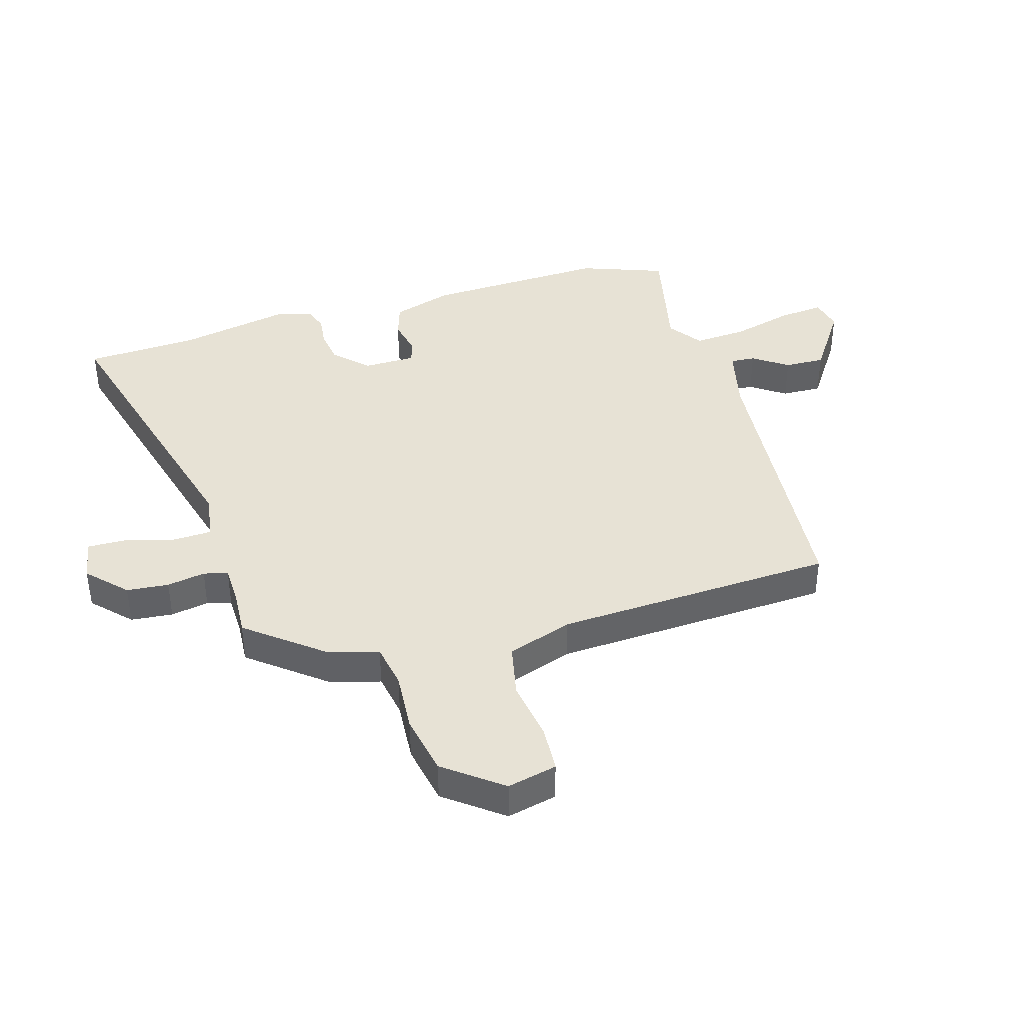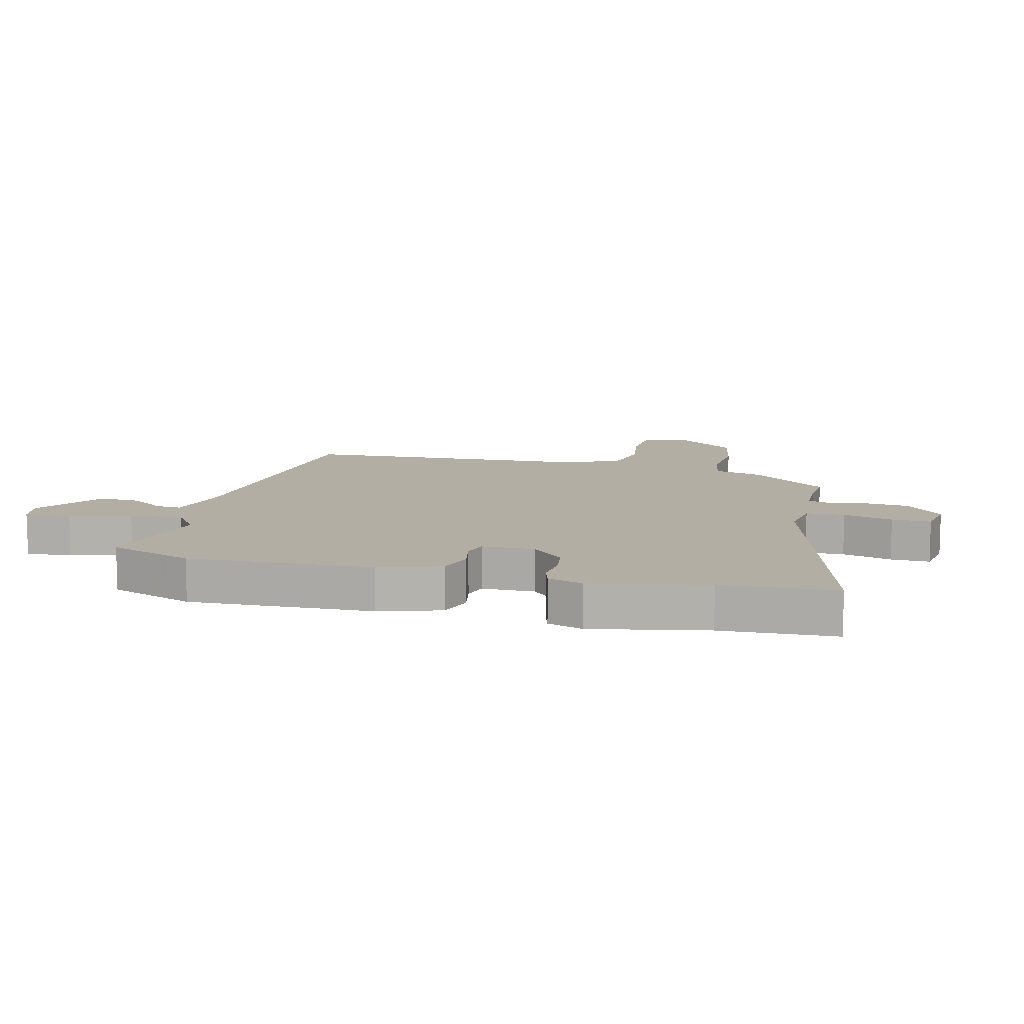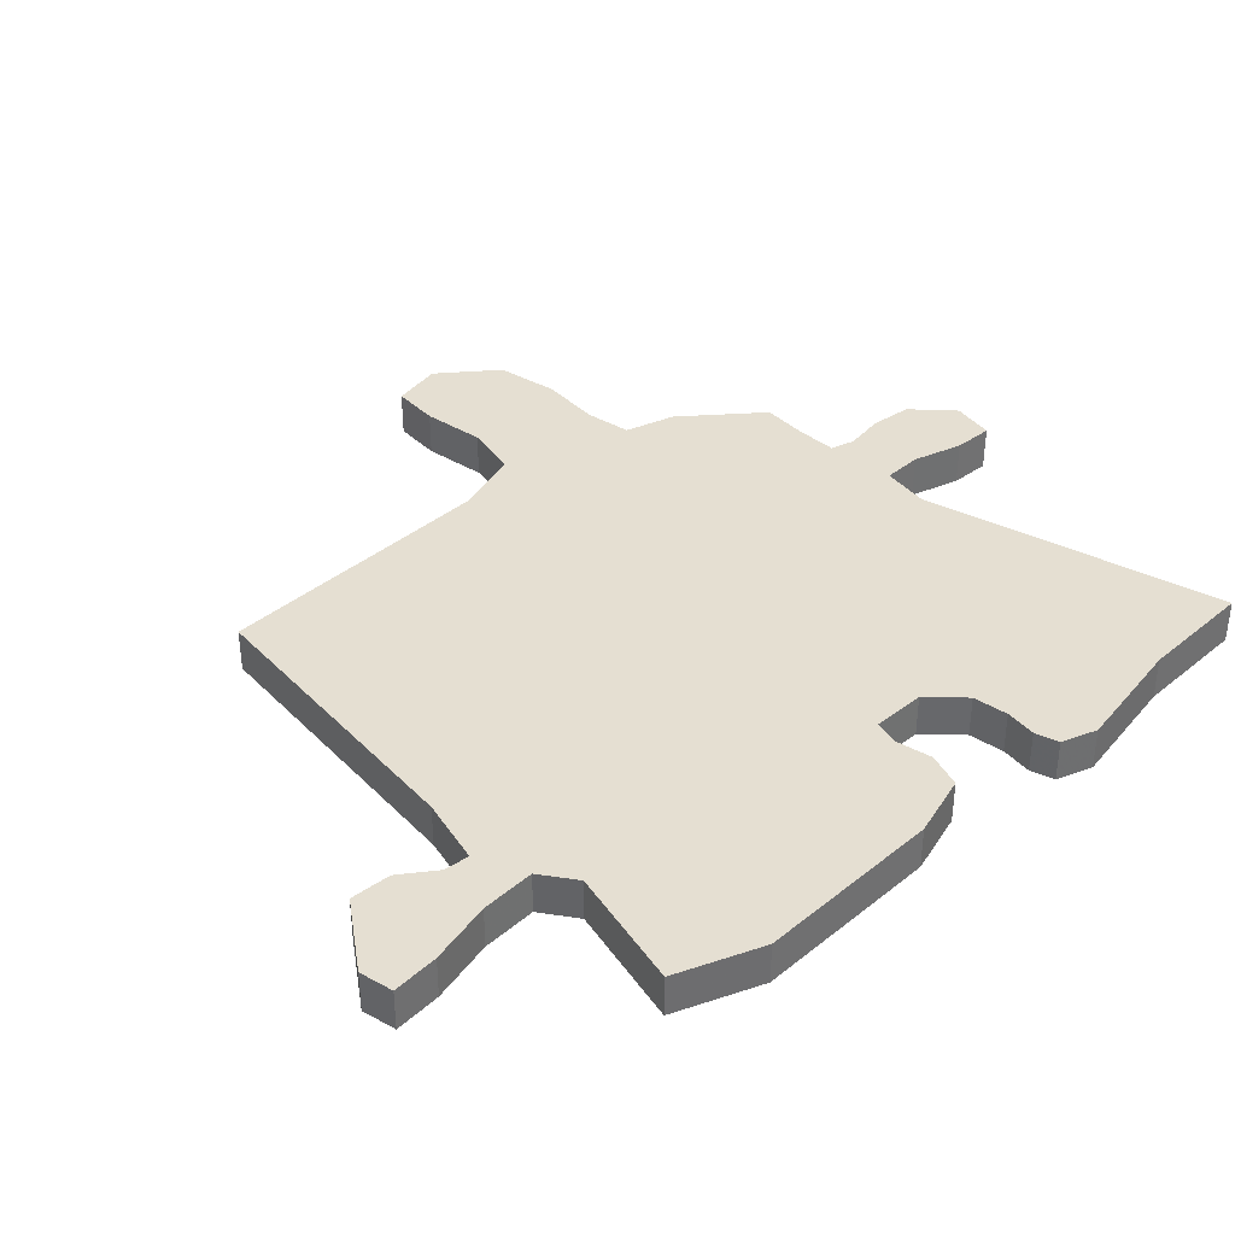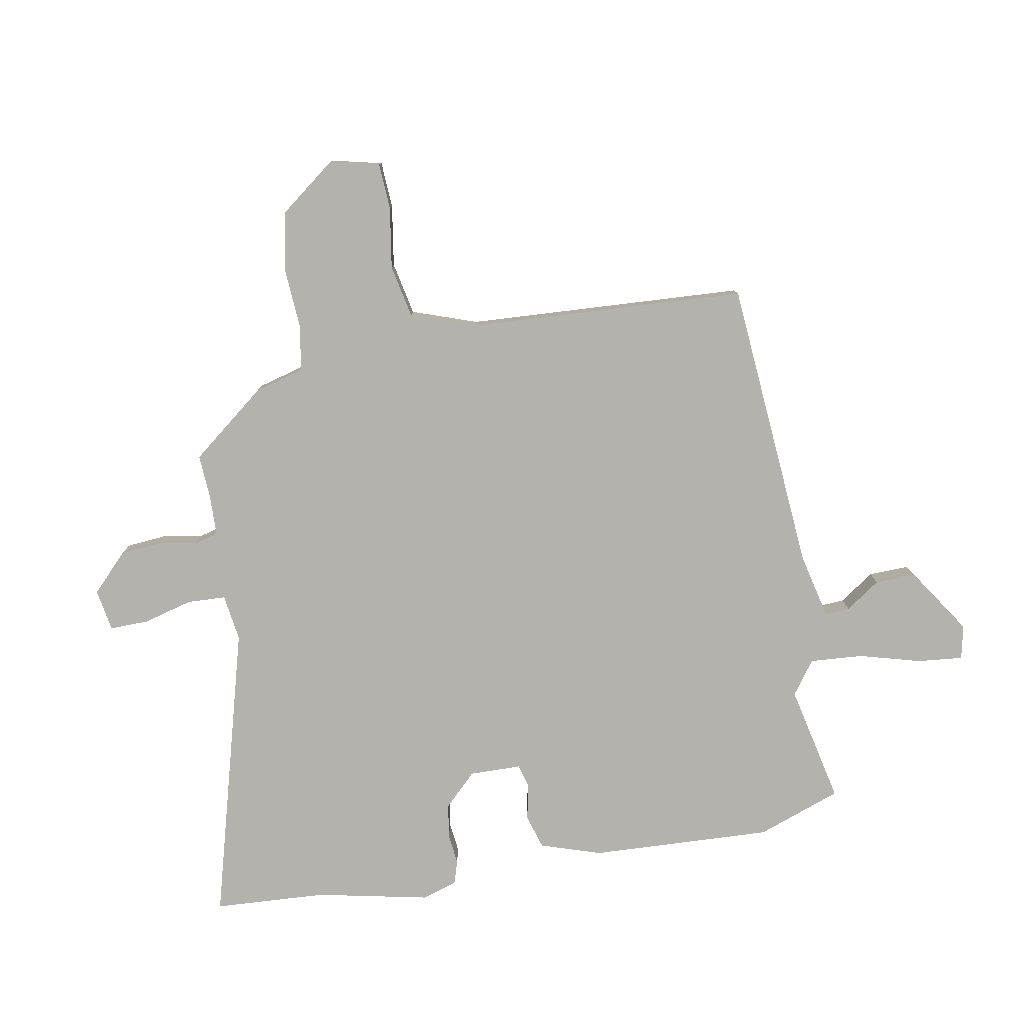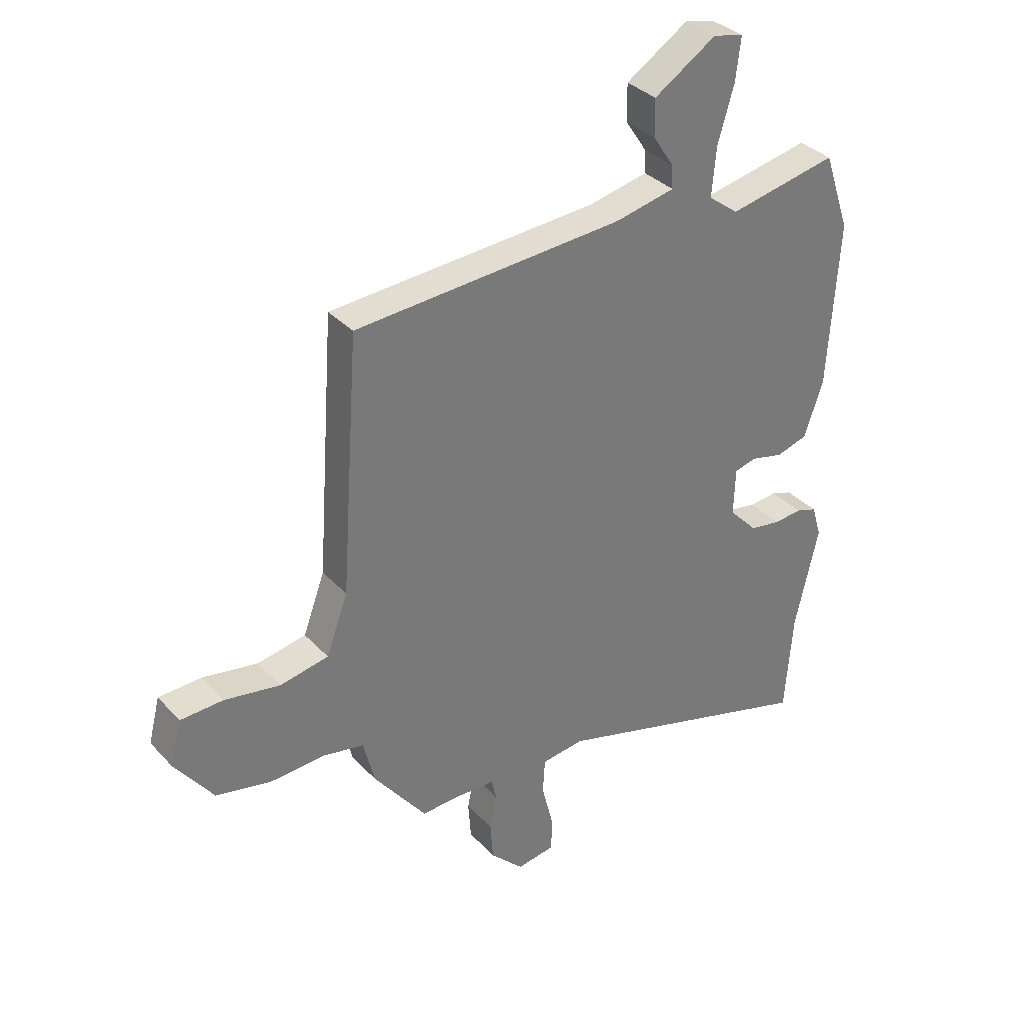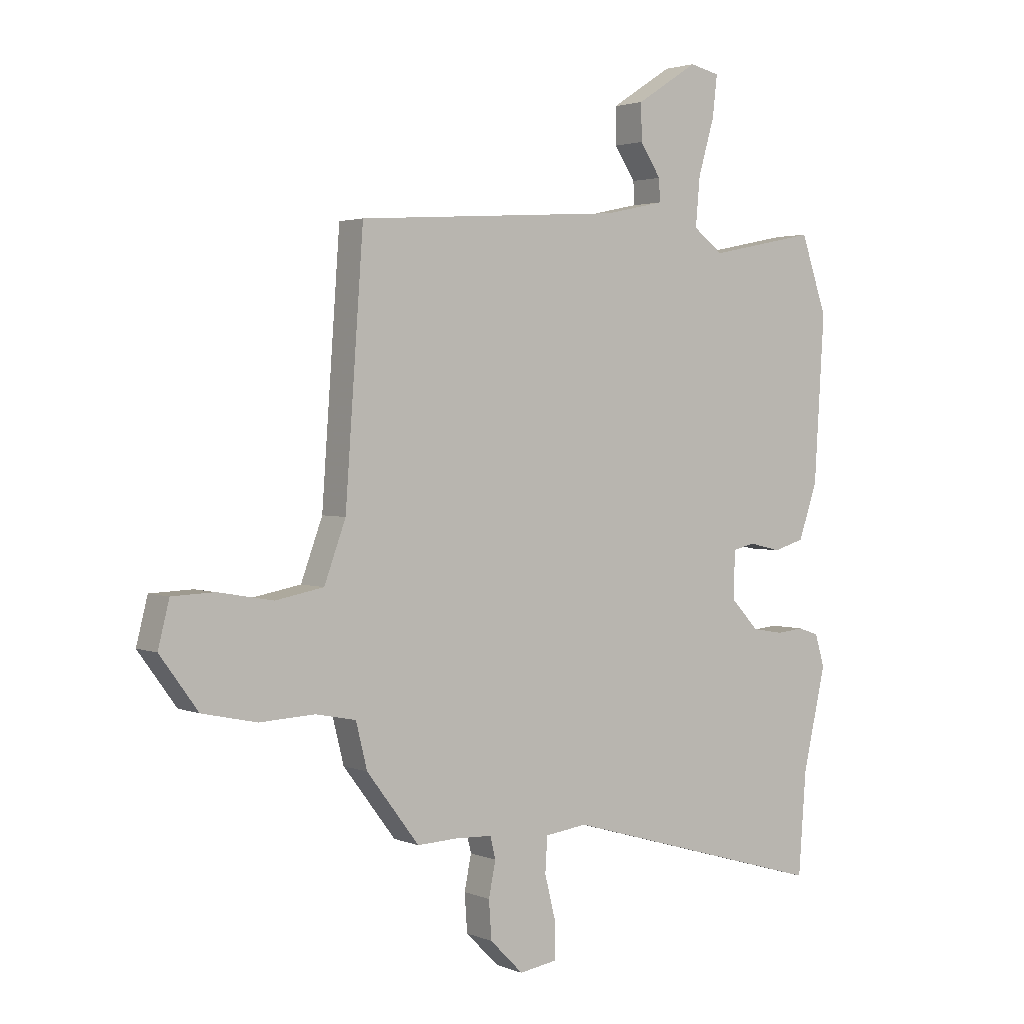
<metadata>
{"format":"obj","ext":"obj","renderer":"f3d","projection":"perspective","resolution":1024,"background":"white","views":[{"elev":40.1,"azim":-105.2,"up":"+Y"},{"elev":11.0,"azim":105.5,"up":"+Y"},{"elev":37.5,"azim":48.0,"up":"+Y"},{"elev":-79.5,"azim":-78.9,"up":"+Y"},{"elev":34.3,"azim":-35.8,"up":"+Z"},{"elev":2.5,"azim":-36.3,"up":"+Z"}]}
</metadata>
<code>
v -0.455 0.07 0.505
v 0.042 0.07 0.537
v 0.153 0.07 0.561
v 0.151 0.07 0.603
v 0.112 0.07 0.662
v 0.111 0.07 0.73
v 0.226 0.07 0.804
v 0.282 0.07 0.791
v 0.273 0.07 0.714
v 0.243 0.07 0.611
v 0.235 0.07 0.521
v 0.291 0.07 0.479
v 0.493 0.07 0.52
v 0.542 0.07 0.377
v 0.523 0.07 0.069
v 0.488 0.07 -0.033
v 0.43 0.07 -0.05
v 0.37 0.07 -0.036
v 0.329 0.07 -0.046
v 0.326 0.07 -0.134
v 0.379 0.07 -0.19
v 0.437 0.07 -0.2
v 0.489 0.07 -0.195
v 0.528 0.07 -0.208
v 0.546 0.07 -0.268
v 0.503 0.07 -0.459
v 0.489 0.07 -0.649
v -0.011 0.07 -0.503
v -0.09 0.07 -0.513
v -0.094 0.07 -0.578
v -0.073 0.07 -0.662
v -0.073 0.07 -0.728
v -0.144 0.07 -0.739
v -0.206 0.07 -0.677
v -0.211 0.07 -0.606
v -0.198 0.07 -0.542
v -0.208 0.07 -0.501
v -0.279 0.07 -0.498
v -0.352 0.07 -0.501
v -0.45 0.07 -0.372
v -0.471 0.07 -0.288
v -0.546 0.07 -0.273
v -0.649 0.07 -0.278
v -0.751 0.07 -0.256
v -0.822 0.07 -0.159
v -0.801 0.07 -0.076
v -0.722 0.07 -0.073
v -0.619 0.07 -0.091
v -0.529 0.07 -0.074
v -0.489 0.07 0.035
v -0.455 0 0.505
v 0.042 0 0.537
v 0.153 0 0.561
v 0.151 0 0.603
v 0.112 0 0.662
v 0.111 0 0.73
v 0.226 0 0.804
v 0.282 0 0.791
v 0.273 0 0.714
v 0.243 0 0.611
v 0.235 0 0.521
v 0.291 0 0.479
v 0.493 0 0.52
v 0.542 0 0.377
v 0.523 0 0.069
v 0.488 0 -0.033
v 0.43 0 -0.05
v 0.37 0 -0.036
v 0.329 0 -0.046
v 0.326 0 -0.134
v 0.379 0 -0.19
v 0.437 0 -0.2
v 0.489 0 -0.195
v 0.528 0 -0.208
v 0.546 0 -0.268
v 0.503 0 -0.459
v 0.489 0 -0.649
v -0.011 0 -0.503
v -0.09 0 -0.513
v -0.094 0 -0.578
v -0.073 0 -0.662
v -0.073 0 -0.728
v -0.144 0 -0.739
v -0.206 0 -0.677
v -0.211 0 -0.606
v -0.198 0 -0.542
v -0.208 0 -0.501
v -0.279 0 -0.498
v -0.352 0 -0.501
v -0.45 0 -0.372
v -0.471 0 -0.288
v -0.546 0 -0.273
v -0.649 0 -0.278
v -0.751 0 -0.256
v -0.822 0 -0.159
v -0.801 0 -0.076
v -0.722 0 -0.073
v -0.619 0 -0.091
v -0.529 0 -0.074
v -0.489 0 0.035
f 46 47 48
f 45 46 48
f 44 45 48
f 43 44 48
f 42 43 48
f 41 42 48 49
f 38 39 40 41
f 41 49 50
f 38 41 50
f 37 38 50
f 34 35 36
f 33 34 36
f 32 33 36
f 31 32 36
f 30 31 36
f 29 30 36 37
f 50 1 2
f 37 50 2
f 29 37 2
f 28 29 2
f 24 25 26
f 23 24 26
f 22 23 26
f 26 27 28
f 22 26 28
f 21 22 28
f 16 17 18
f 15 16 18
f 14 15 18
f 13 14 18
f 12 13 18
f 11 12 18 19
f 8 9 10
f 7 8 10
f 6 7 10
f 5 6 10
f 4 5 10
f 3 4 10 11
f 11 19 20
f 3 11 20
f 2 3 20
f 20 21 28
f 2 20 28
f 98 97 96
f 98 96 95
f 98 95 94
f 98 94 93
f 98 93 92
f 99 98 92 91
f 91 90 89 88
f 100 99 91
f 100 91 88
f 100 88 87
f 86 85 84
f 86 84 83
f 86 83 82
f 86 82 81
f 86 81 80
f 87 86 80 79
f 52 51 100
f 52 100 87
f 52 87 79
f 52 79 78
f 76 75 74
f 76 74 73
f 76 73 72
f 78 77 76
f 78 76 72
f 78 72 71
f 68 67 66
f 68 66 65
f 68 65 64
f 68 64 63
f 68 63 62
f 69 68 62 61
f 60 59 58
f 60 58 57
f 60 57 56
f 60 56 55
f 60 55 54
f 61 60 54 53
f 70 69 61
f 70 61 53
f 70 53 52
f 78 71 70
f 78 70 52
f 1 51 52 2
f 2 52 53 3
f 3 53 54 4
f 4 54 55 5
f 5 55 56 6
f 6 56 57 7
f 7 57 58 8
f 8 58 59 9
f 9 59 60 10
f 10 60 61 11
f 11 61 62 12
f 12 62 63 13
f 13 63 64 14
f 14 64 65 15
f 15 65 66 16
f 16 66 67 17
f 17 67 68 18
f 18 68 69 19
f 19 69 70 20
f 20 70 71 21
f 21 71 72 22
f 22 72 73 23
f 23 73 74 24
f 24 74 75 25
f 25 75 76 26
f 26 76 77 27
f 27 77 78 28
f 28 78 79 29
f 29 79 80 30
f 30 80 81 31
f 31 81 82 32
f 32 82 83 33
f 33 83 84 34
f 34 84 85 35
f 35 85 86 36
f 36 86 87 37
f 37 87 88 38
f 38 88 89 39
f 39 89 90 40
f 40 90 91 41
f 41 91 92 42
f 42 92 93 43
f 43 93 94 44
f 44 94 95 45
f 45 95 96 46
f 46 96 97 47
f 47 97 98 48
f 48 98 99 49
f 49 99 100 50
f 50 100 51 1

</code>
